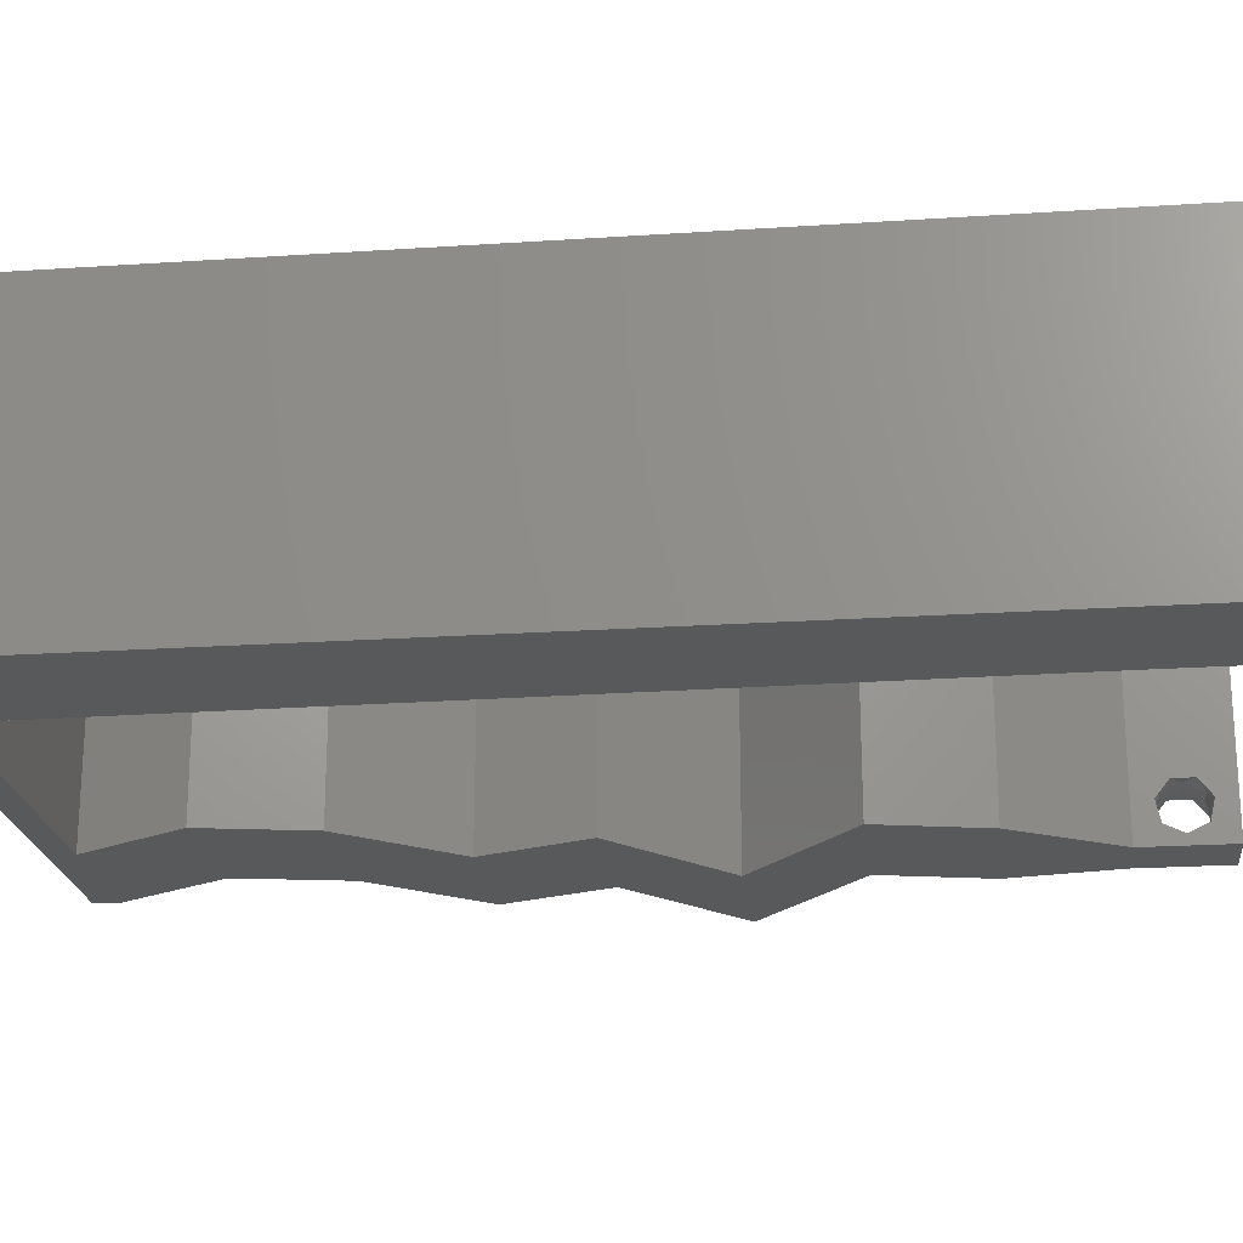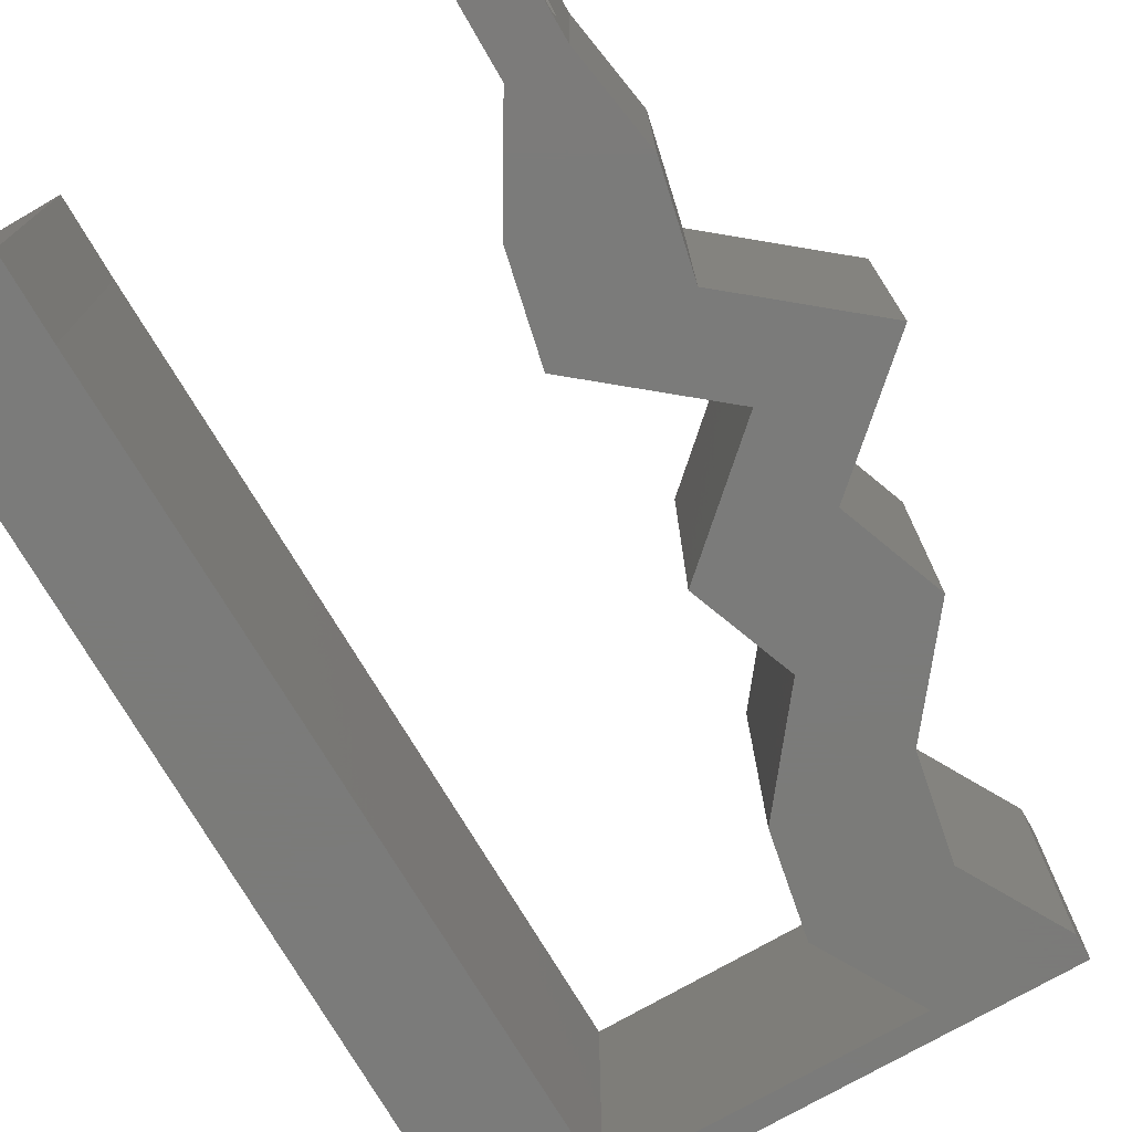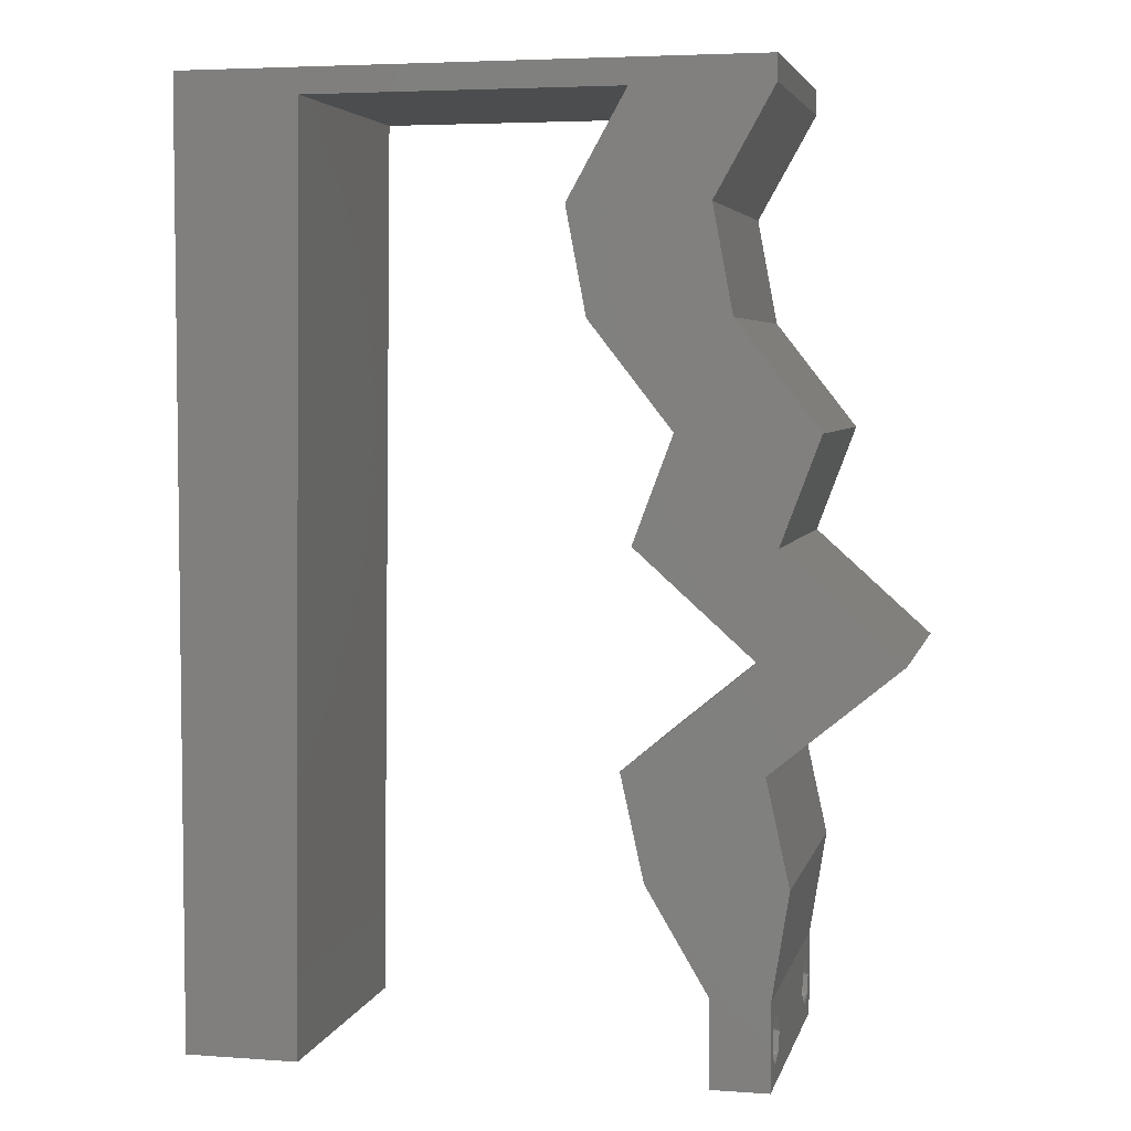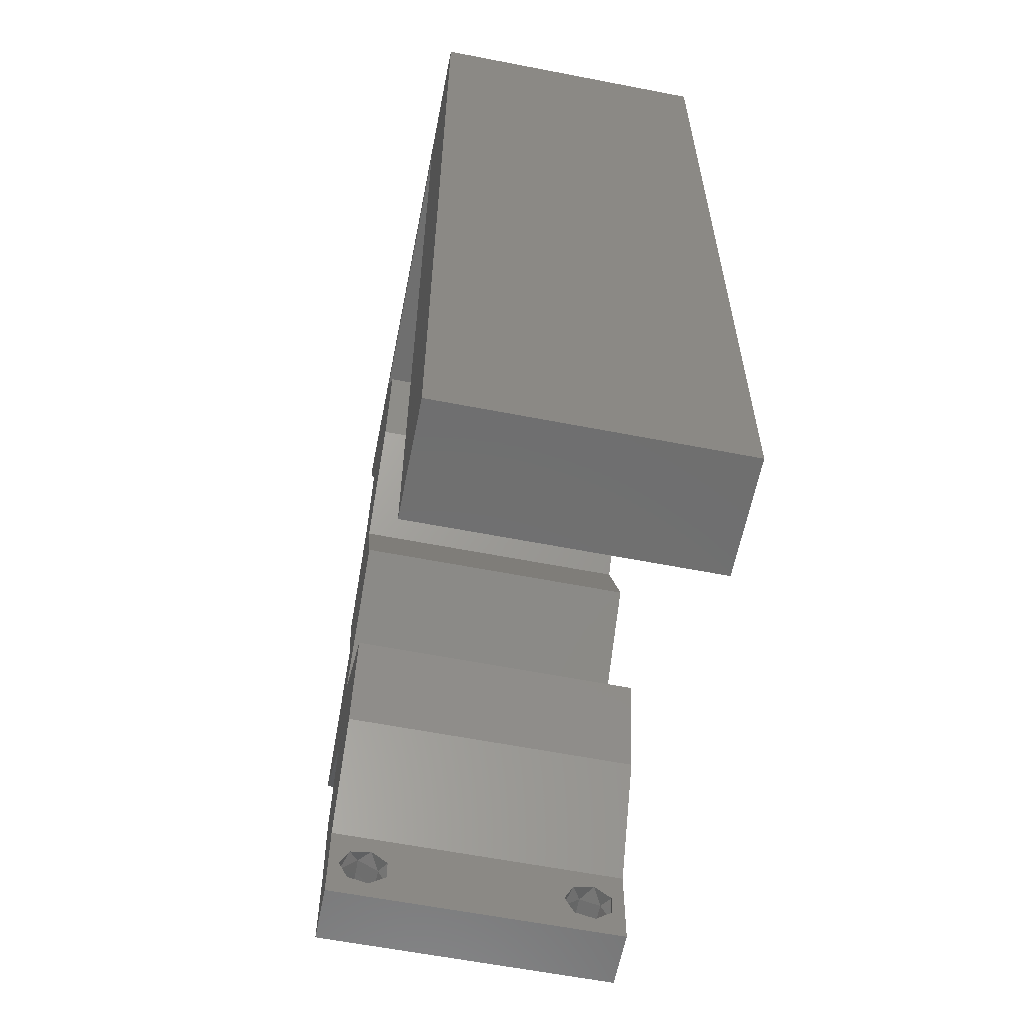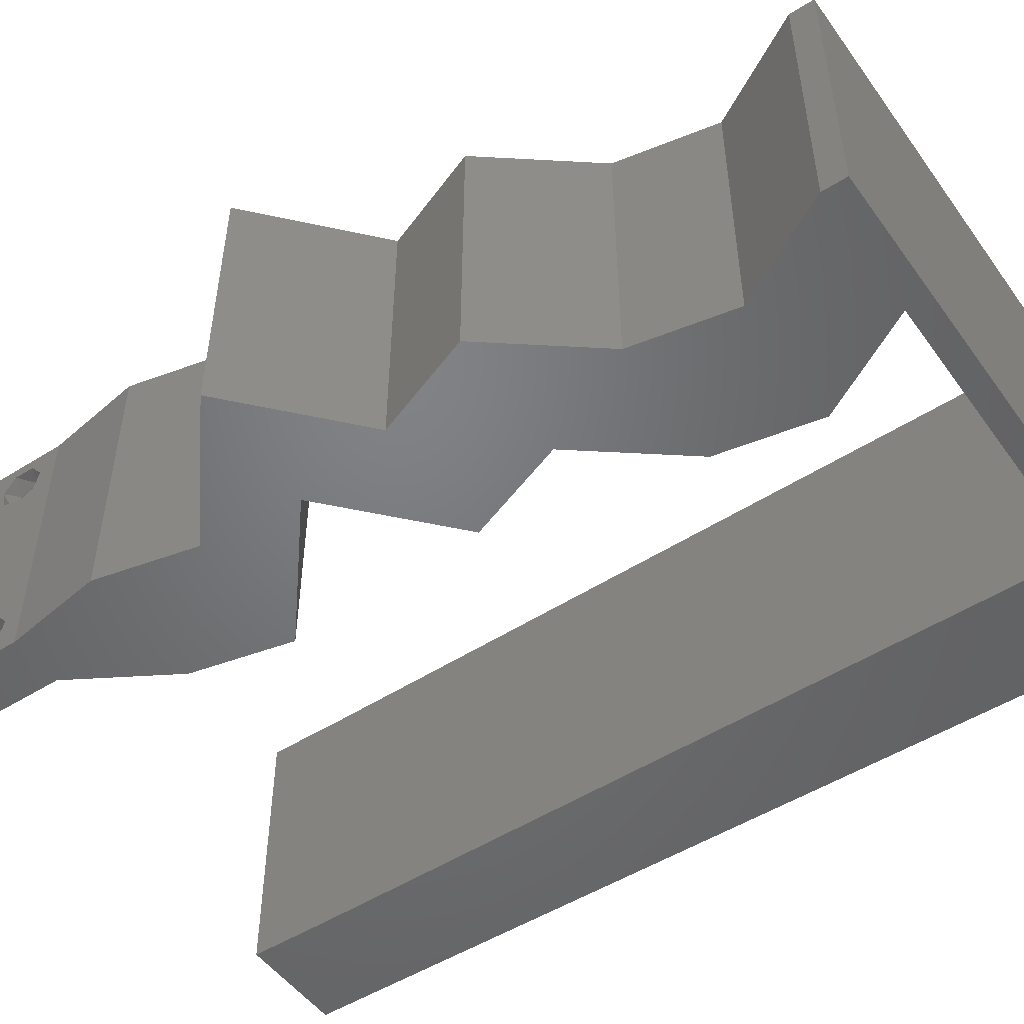
<metadata>
{"format":"stl","ext":"stl","renderer":"f3d","projection":"perspective","resolution":1024,"background":"white","views":[{"elev":-21.6,"azim":-83.3,"up":"+Z"},{"elev":-74.0,"azim":30.0,"up":"+Z"},{"elev":4.6,"azim":12.9,"up":"+Y"},{"elev":-61.0,"azim":-101.2,"up":"+Y"},{"elev":-50.5,"azim":124.6,"up":"+Z"}]}
</metadata>
<code>
# stl→obj: 247 verts, 498 faces
v 0.04 0 0.01
v 0.04 -0.006 0.01
v 0.04 -0.002262 0.003932
v 0.04 -0.003 0.0159
v 0.04 -0.001671 0.00134
v 0.04 0 0
v 0.04 -0.001343 0.002778
v 0.04 -0.004657 0.002778
v 0.04 -0.006 0
v 0.04 -0.004329 0.00134
v 0.04 -0.003 0.0007
v 0.04 -0.002262 0.01913
v 0.04 -0.001343 0.01798
v 0.04 0 0.02
v 0.04 -0.004657 0.01798
v 0.04 -0.003738 0.01913
v 0.04 -0.006 0.02
v 0.04 -0.004329 0.01654
v 0.04 -0.001671 0.01654
v 0.04 -0.003738 0.003932
v 0.036 -0.006 0.01
v 0.036 0 0.01
v 0.036 -0.002262 0.003932
v 0.036 -0.003 0.0159
v 0.036 -0.001343 0.002778
v 0.036 0 0
v 0.036 -0.001671 0.00134
v 0.036 -0.004329 0.00134
v 0.036 -0.006 0
v 0.036 -0.004657 0.002778
v 0.036 -0.003 0.0007
v 0.036 -0.003738 0.01913
v 0.036 -0.004657 0.01798
v 0.036 -0.006 0.02
v 0.036 0 0.02
v 0.036 -0.001343 0.01798
v 0.036 -0.002262 0.01913
v 0.036 -0.004329 0.01654
v 0.036 -0.001671 0.01654
v 0.036 -0.003738 0.003932
v 0 -0.006 0.02
v 0.008 -0.006 0.02
v 0.004 -0.003 0.02
v 0.008 0 0.02
v 0 0 0.02
v 0.0308 0.02911 0.02
v 0.04028 0.02911 0.02
v 0.03353 0.03639 0.02
v 0.04301 0.03639 0.02
v 0.03731 0.04367 0.02
v 0.02783 0.04367 0.02
v 0.04839 0.02184 0.02
v 0.03892 0.02184 0.02
v 0.04116 0.007279 0.02
v 0.03705 0.004921 0.02
v 0.04 0.05823 0.02
v 0.04 0.06 0.02
v 0.03459 0.05676 0.02
v 0.03052 0.05823 0.02
v 0.02644 0.05095 0.02
v 0.0318 0.05291 0.02
v 0.004034 0.005911 0.02
v 0.008678 0.05823 0.02
v 0 0.06 0.02
v 0.00454 0.05299 0.02
v 0.03177 0.04822 0.02
v 0.03955 0.01456 0.02
v 0.03007 0.01456 0.02
v 0.03605 0.009812 0.02
v 0.008136 0.01165 0.02
v 0 0.012 0.02
v 0.03168 0.007279 0.02
v 0.008542 0.04658 0.02
v 0 0.048 0.02
v 0.00442 0.04121 0.02
v 0.008407 0.03494 0.02
v 0 0.036 0.02
v 0.004384 0.02936 0.02
v 0.038 -0.003 0.02
v 0.008271 0.02329 0.02
v 0 0.024 0.02
v 0.004316 0.01751 0.02
v 0.03592 0.05095 0.02
v 0.01 0.06 0.02
v 0.03 0.06 0.02
v 0.0196 0.05823 0.02
v 0.02 0.06 0.02
v 0 -0.006 0.01
v 0 -0.003 0.015
v 0 0 0.01
v 0 -0.006 0
v 0 -0.003 0.005
v 0 0 0
v 0.004 -0.006 0.015
v 0.008 -0.006 0.01
v 0.004 -0.006 0.005
v 0.008 -0.006 0
v 0 0.009 0.0114
v 0 0.06 0
v 0 0.051 0.0086
v 0 0.06 0.01
v 0 0.048 0
v 0 0.0415 0.009767
v 0 0.03 0.01
v 0 0.036 0
v 0 0.0185 0.01023
v 0 0.024 0
v 0 0.012 0
v 0 0.005337 0.005128
v 0 0.05466 0.01487
v 0.004 -0.003 0
v 0.008 0 0
v 0.04301 0.03639 0
v 0.04028 0.02911 0
v 0.03353 0.03639 0
v 0.0308 0.02911 0
v 0.02783 0.04367 0
v 0.03731 0.04367 0
v 0.04839 0.02184 0
v 0.03892 0.02184 0
v 0.03705 0.004921 0
v 0.04116 0.007279 0
v 0.04 0.05823 0
v 0.03459 0.05676 0
v 0.04 0.06 0
v 0.03052 0.05823 0
v 0.0318 0.05291 0
v 0.02644 0.05095 0
v 0.004034 0.005911 0
v 0.008678 0.05823 0
v 0.00454 0.05299 0
v 0.03177 0.04822 0
v 0.03955 0.01456 0
v 0.03605 0.009812 0
v 0.03007 0.01456 0
v 0.008136 0.01165 0
v 0.03168 0.007279 0
v 0.008542 0.04658 0
v 0.00442 0.04121 0
v 0.008407 0.03494 0
v 0.004384 0.02936 0
v 0.038 -0.003 0
v 0.008271 0.02329 0
v 0.004316 0.01751 0
v 0.03592 0.05095 0
v 0.01 0.06 0
v 0.03 0.06 0
v 0.0196 0.05823 0
v 0.02 0.06 0
v 0.008 0 0.01
v 0.008 -0.003 0.015
v 0.008 -0.003 0.005
v 0.015 0.06 0.01134
v 0.025 0.06 0.008977
v 0.006575 0.06 0.007337
v 0.03344 0.06 0.01273
v 0.04 0.06 0.01
v 0.03407 0.06 0.005945
v 0.005798 0.06 0.01422
v 0.04 0.05823 0.01
v 0.03796 0.05459 0.015
v 0.03592 0.05095 0.01
v 0.03796 0.05459 0.005
v 0.03662 0.04731 0.015
v 0.03731 0.04367 0.01
v 0.03662 0.04731 0.005
v 0.04016 0.04003 0.015
v 0.04301 0.03639 0.01
v 0.04016 0.04003 0.005
v 0.04164 0.03275 0.015
v 0.04028 0.02911 0.01
v 0.04164 0.03275 0.005
v 0.04434 0.02547 0.005494
v 0.04434 0.02547 0.01448
v 0.04839 0.02184 0.01
v 0.04397 0.0182 0.005676
v 0.04397 0.0182 0.01427
v 0.03955 0.01456 0.01
v 0.04036 0.01092 0.015
v 0.04116 0.007279 0.01
v 0.04036 0.01092 0.005
v 0.04058 0.003639 0.015
v 0.04058 0.003639 0.005
v 0.03384 0.003639 0.015
v 0.03168 0.007279 0.01
v 0.03384 0.003639 0.005
v 0.03088 0.01092 0.015
v 0.03007 0.01456 0.01
v 0.03088 0.01092 0.005
v 0.0345 0.0182 0.005676
v 0.0345 0.0182 0.01427
v 0.03892 0.02184 0.01
v 0.03486 0.02547 0.005494
v 0.03486 0.02547 0.01448
v 0.0308 0.02911 0.01
v 0.03353 0.03639 0.01
v 0.03216 0.03275 0.015
v 0.03216 0.03275 0.005
v 0.03068 0.04003 0.015
v 0.02783 0.04367 0.01
v 0.03068 0.04003 0.005
v 0.02714 0.04731 0.015
v 0.02644 0.05095 0.01
v 0.02714 0.04731 0.005
v 0.03052 0.05823 0.01
v 0.02848 0.05459 0.015
v 0.02848 0.05459 0.005
v 0.008678 0.05823 0.01
v 0.01709 0.05823 0.01178
v 0.02328 0.05823 0.006941
v 0.01413 0.05823 0.005
v 0.0242 0.05823 0.01374
v 0.008102 0.008734 0.01161
v 0.008576 0.04949 0.01161
v 0.008209 0.01795 0.01027
v 0.008339 0.02911 0.01
v 0.008469 0.04027 0.01027
v 0.008614 0.05279 0.005
v 0.0375 -0.003738 0.01607
v 0.03727 -0.002262 0.01607
v 0.03871 -0.002229 0.01608
v 0.03888 -0.003738 0.01607
v 0.03873 -0.003 0.0193
v 0.03727 -0.001671 0.01866
v 0.03875 -0.001671 0.01866
v 0.03727 -0.004329 0.01866
v 0.03875 -0.004329 0.01866
v 0.03725 -0.003 0.0193
v 0.03873 -0.001343 0.01722
v 0.03725 -0.001343 0.01722
v 0.03873 -0.004657 0.01722
v 0.03725 -0.004657 0.01722
v 0.038 -0.003744 0.0008712
v 0.0385 -0.002262 0.0008684
v 0.03712 -0.002262 0.0008684
v 0.03914 -0.003734 0.0008667
v 0.03873 -0.003 0.0041
v 0.03727 -0.001671 0.00346
v 0.03875 -0.001671 0.00346
v 0.03727 -0.004329 0.00346
v 0.03875 -0.004329 0.00346
v 0.03725 -0.003 0.0041
v 0.03739 -0.004655 0.002013
v 0.03882 -0.004657 0.002022
v 0.03798 -0.00134 0.002033
v 0.03687 -0.001344 0.002017
v 0.03914 -0.001343 0.00202
f 1 2 3
f 1 4 2
f 5 6 7
f 8 9 10
f 9 11 10
f 5 11 6
f 12 13 14
f 15 16 17
f 14 17 12
f 17 18 15
f 12 17 16
f 9 6 11
f 8 2 9
f 14 19 1
f 13 19 14
f 2 18 17
f 6 1 7
f 1 19 4
f 4 18 2
f 7 1 3
f 20 2 8
f 3 2 20
f 21 22 23
f 21 24 22
f 25 26 27
f 28 29 30
f 28 31 29
f 26 31 27
f 32 33 34
f 35 36 37
f 37 34 35
f 34 33 38
f 32 34 37
f 35 39 36
f 26 29 31
f 25 22 26
f 34 38 21
f 22 39 35
f 29 21 30
f 21 38 24
f 24 39 22
f 30 21 40
f 40 21 23
f 23 22 25
f 41 42 43
f 44 45 43
f 46 47 48
f 47 49 48
f 48 50 51
f 52 47 53
f 14 54 55
f 56 57 58
f 49 50 48
f 59 60 61
f 45 44 62
f 63 64 65
f 51 50 66
f 67 68 69
f 70 71 62
f 72 55 69
f 68 72 69
f 73 74 75
f 76 77 78
f 34 17 79
f 80 81 82
f 74 73 65
f 14 35 79
f 50 83 66
f 71 70 82
f 45 41 43
f 42 44 43
f 81 80 78
f 77 76 75
f 60 51 66
f 54 67 69
f 58 59 61
f 35 14 55
f 55 54 69
f 83 58 61
f 61 60 66
f 83 61 66
f 71 45 62
f 63 84 64
f 64 74 65
f 57 85 58
f 83 56 58
f 17 14 79
f 35 34 79
f 72 35 55
f 85 59 58
f 63 86 84
f 73 63 65
f 44 70 62
f 81 71 82
f 77 81 78
f 74 77 75
f 85 87 86
f 76 73 75
f 80 76 78
f 70 80 82
f 53 47 46
f 67 52 53
f 68 67 53
f 59 85 86
f 86 87 84
f 88 89 90
f 45 89 41
f 91 92 93
f 90 92 88
f 41 89 88
f 90 89 45
f 88 92 91
f 93 92 90
f 42 94 95
f 88 94 41
f 91 96 88
f 95 96 97
f 41 94 42
f 95 94 88
f 97 96 91
f 88 96 95
f 45 98 90
f 99 100 101
f 102 100 99
f 71 98 45
f 103 104 77
f 105 104 103
f 105 103 102
f 77 104 81
f 81 104 106
f 107 104 105
f 81 106 71
f 74 103 77
f 108 106 107
f 106 104 107
f 93 109 108
f 64 110 74
f 74 100 103
f 108 98 106
f 108 109 98
f 74 110 100
f 106 98 71
f 103 100 102
f 101 110 64
f 90 109 93
f 98 109 90
f 100 110 101
f 91 111 97
f 112 111 93
f 113 114 115
f 115 114 116
f 117 118 115
f 114 119 120
f 6 121 122
f 123 124 125
f 118 113 115
f 126 127 128
f 93 129 112
f 130 131 99
f 117 132 118
f 133 134 135
f 136 129 108
f 137 134 121
f 135 134 137
f 138 139 102
f 140 141 105
f 29 142 9
f 143 144 107
f 102 131 138
f 6 142 26
f 118 132 145
f 108 144 136
f 93 111 91
f 97 111 112
f 107 141 143
f 105 139 140
f 128 132 117
f 122 134 133
f 124 127 126
f 26 121 6
f 121 134 122
f 145 127 124
f 127 132 128
f 145 132 127
f 108 129 93
f 130 99 146
f 99 131 102
f 125 124 147
f 145 124 123
f 9 142 6
f 26 142 29
f 137 121 26
f 147 124 126
f 130 146 148
f 138 131 130
f 112 129 136
f 107 144 108
f 105 141 107
f 102 139 105
f 148 149 147
f 140 139 138
f 143 141 140
f 136 144 143
f 116 114 120
f 119 133 120
f 120 133 135
f 148 147 126
f 146 149 148
f 150 151 95
f 42 151 44
f 112 152 97
f 95 152 150
f 44 151 150
f 95 151 42
f 97 152 95
f 150 152 112
f 146 153 149
f 85 154 87
f 153 154 149
f 87 154 153
f 146 155 153
f 85 156 154
f 149 154 147
f 87 153 84
f 99 155 146
f 101 155 99
f 57 156 85
f 157 156 57
f 154 158 147
f 153 159 84
f 156 158 154
f 155 159 153
f 147 158 125
f 125 158 157
f 64 159 101
f 84 159 64
f 101 159 155
f 157 158 156
f 157 57 56
f 160 157 56
f 123 125 157
f 123 157 160
f 56 161 160
f 162 161 83
f 145 163 162
f 160 163 123
f 83 161 56
f 162 163 160
f 160 161 162
f 123 163 145
f 83 164 162
f 165 164 50
f 162 166 145
f 118 166 165
f 145 166 118
f 50 164 83
f 162 164 165
f 165 166 162
f 50 167 165
f 168 167 49
f 165 169 118
f 113 169 168
f 49 167 50
f 165 167 168
f 168 169 165
f 118 169 113
f 49 170 168
f 171 170 47
f 168 172 113
f 114 172 171
f 47 170 49
f 168 170 171
f 113 172 114
f 171 172 168
f 114 173 119
f 52 174 47
f 47 174 171
f 175 174 52
f 175 173 174
f 174 173 171
f 171 173 114
f 119 173 175
f 119 176 133
f 67 177 52
f 52 177 175
f 178 177 67
f 177 176 175
f 178 176 177
f 175 176 119
f 133 176 178
f 67 179 178
f 180 179 54
f 178 181 133
f 122 181 180
f 178 179 180
f 54 179 67
f 133 181 122
f 180 181 178
f 180 182 1
f 14 182 54
f 122 183 6
f 1 183 180
f 54 182 180
f 1 182 14
f 180 183 122
f 6 183 1
f 2 17 34
f 21 2 34
f 29 9 2
f 29 2 21
f 35 184 22
f 185 184 72
f 137 186 185
f 22 186 26
f 72 184 35
f 22 184 185
f 185 186 22
f 26 186 137
f 72 187 185
f 188 187 68
f 185 189 137
f 135 189 188
f 68 187 72
f 185 187 188
f 137 189 135
f 188 189 185
f 135 190 120
f 53 191 68
f 68 191 188
f 192 191 53
f 191 190 188
f 192 190 191
f 120 190 192
f 188 190 135
f 120 193 116
f 46 194 53
f 53 194 192
f 195 194 46
f 194 193 192
f 195 193 194
f 192 193 120
f 116 193 195
f 196 197 48
f 46 197 195
f 115 198 196
f 195 198 116
f 48 197 46
f 195 197 196
f 196 198 195
f 116 198 115
f 48 199 196
f 200 199 51
f 196 201 115
f 117 201 200
f 51 199 48
f 196 199 200
f 115 201 117
f 200 201 196
f 51 202 200
f 203 202 60
f 200 204 117
f 128 204 203
f 60 202 51
f 203 204 200
f 200 202 203
f 117 204 128
f 205 206 59
f 60 206 203
f 126 207 205
f 203 207 128
f 203 206 205
f 128 207 126
f 59 206 60
f 205 207 203
f 208 209 63
f 63 209 86
f 126 210 148
f 205 210 126
f 148 211 130
f 86 212 59
f 130 211 208
f 59 212 205
f 211 210 209
f 209 210 212
f 148 210 211
f 86 209 212
f 208 211 209
f 212 210 205
f 136 213 112
f 63 214 208
f 150 213 44
f 73 214 63
f 44 213 70
f 143 215 136
f 70 215 80
f 215 216 80
f 143 216 215
f 76 217 73
f 138 217 140
f 140 216 143
f 217 216 140
f 80 216 76
f 76 216 217
f 215 213 136
f 138 214 217
f 138 218 214
f 130 218 138
f 70 213 215
f 217 214 73
f 208 218 130
f 214 218 208
f 112 213 150
f 4 24 219
f 24 4 220
f 220 4 221
f 4 219 222
f 223 224 225
f 226 223 227
f 224 223 228
f 223 226 228
f 224 229 225
f 229 224 230
f 231 226 227
f 226 231 232
f 229 230 221
f 230 220 221
f 231 219 232
f 219 231 222
f 12 16 223
f 37 36 224
f 33 32 226
f 223 16 227
f 12 223 225
f 226 32 228
f 37 224 228
f 19 13 229
f 224 36 230
f 16 15 227
f 13 12 225
f 32 37 228
f 229 13 225
f 36 39 230
f 33 226 232
f 219 38 232
f 38 33 232
f 15 18 231
f 15 231 227
f 39 24 220
f 39 220 230
f 19 229 221
f 231 18 222
f 24 38 219
f 18 4 222
f 4 19 221
f 11 31 233
f 31 11 234
f 31 234 235
f 11 233 236
f 237 238 239
f 240 237 241
f 238 237 242
f 237 240 242
f 233 28 243
f 240 241 243
f 243 241 244
f 31 28 233
f 235 245 246
f 234 245 235
f 28 30 243
f 30 240 243
f 3 20 237
f 23 25 238
f 30 40 240
f 3 237 239
f 237 20 241
f 23 238 242
f 240 40 242
f 20 8 241
f 7 3 239
f 40 23 242
f 239 238 245
f 233 243 244
f 241 8 244
f 234 5 247
f 245 234 247
f 8 10 244
f 238 25 246
f 7 239 247
f 11 5 234
f 233 244 236
f 245 238 246
f 27 31 235
f 239 245 247
f 244 10 236
f 27 235 246
f 25 27 246
f 5 7 247
f 10 11 236

</code>
